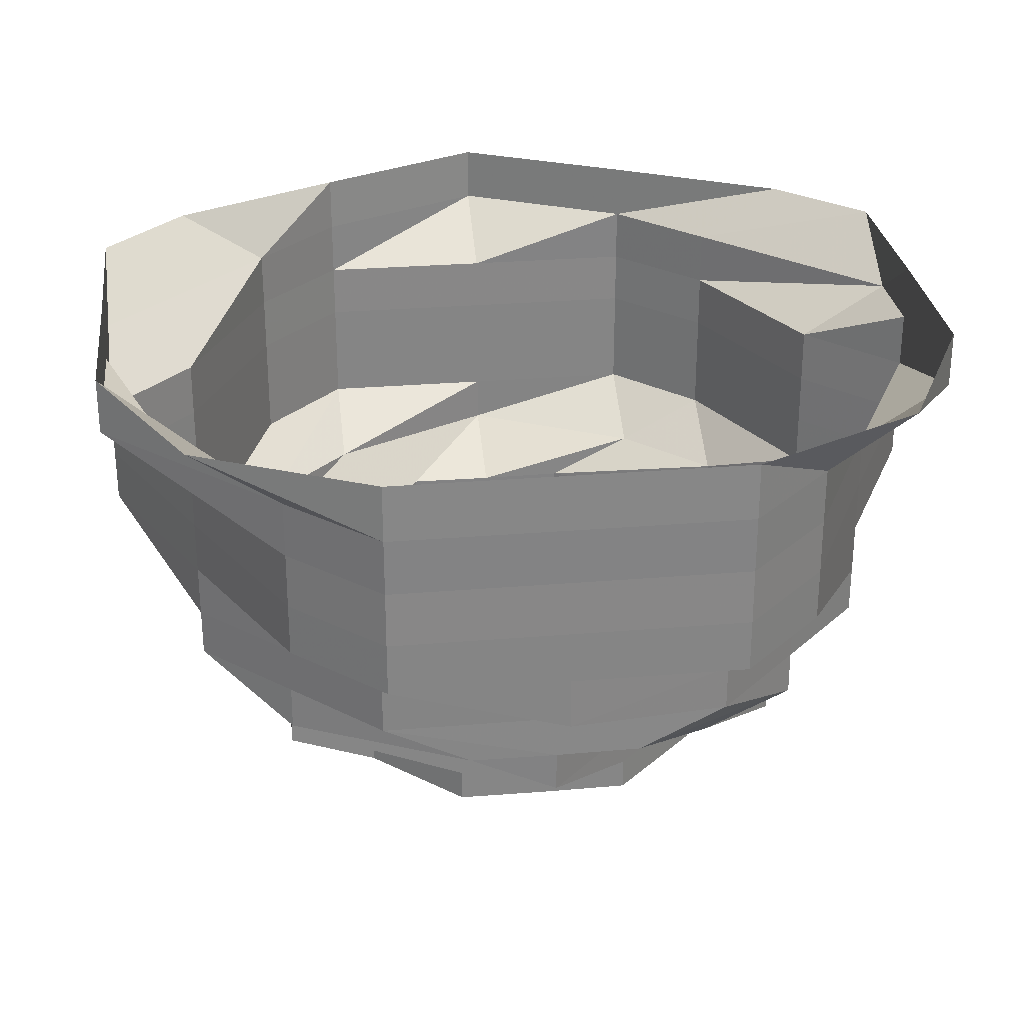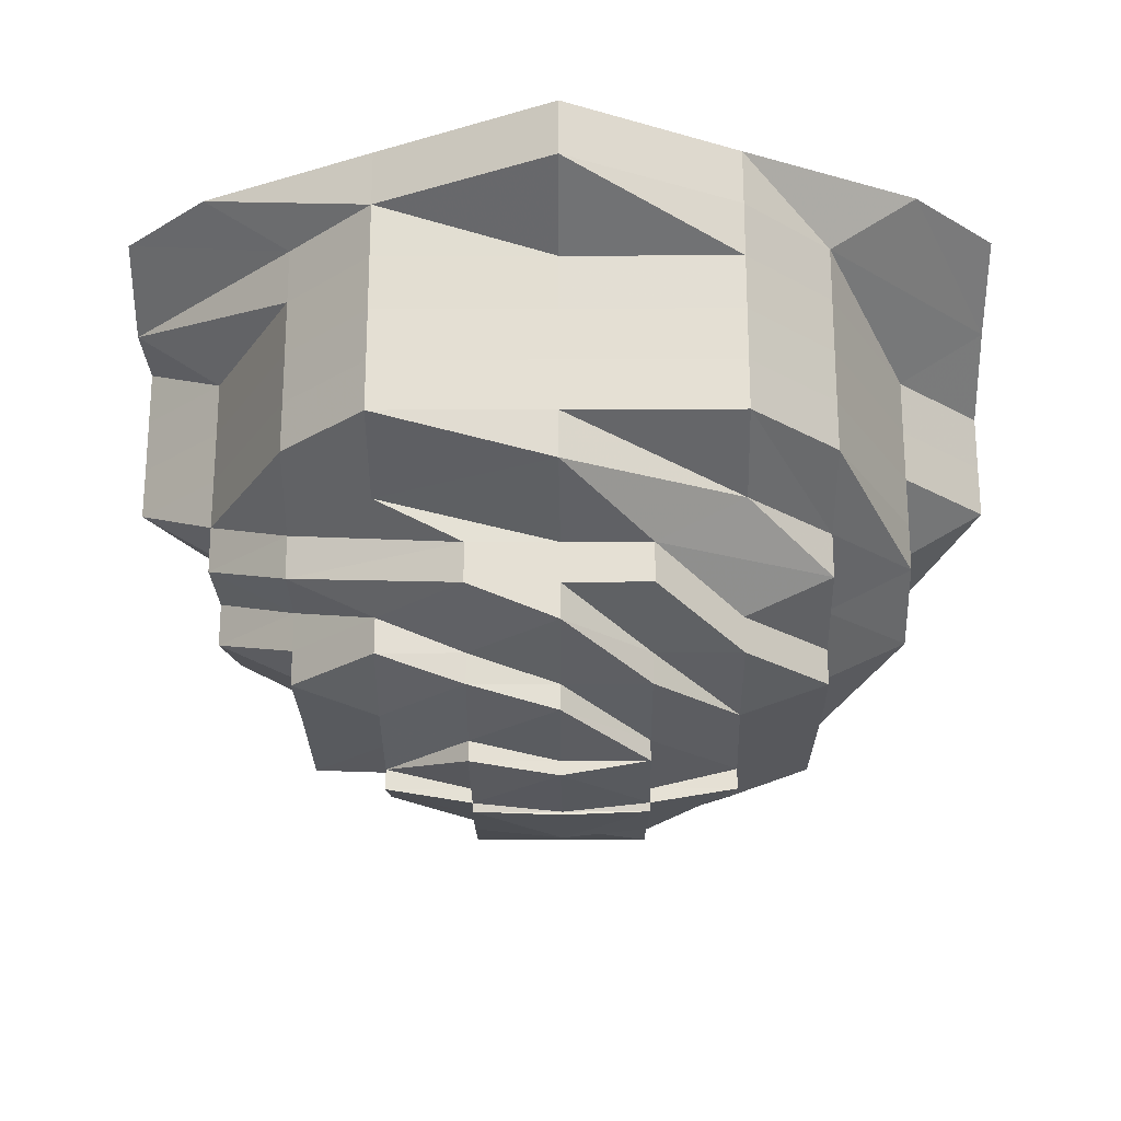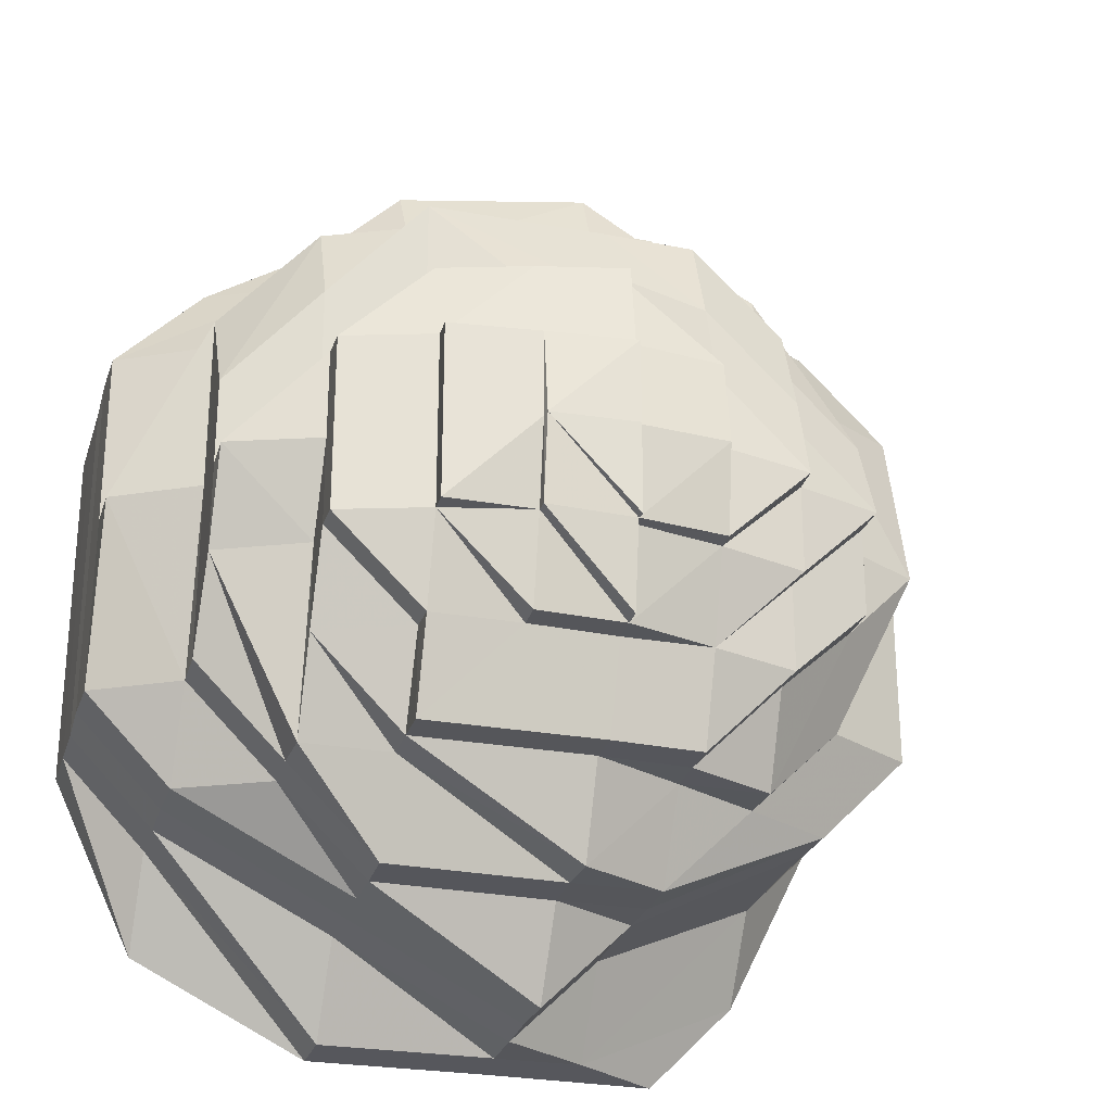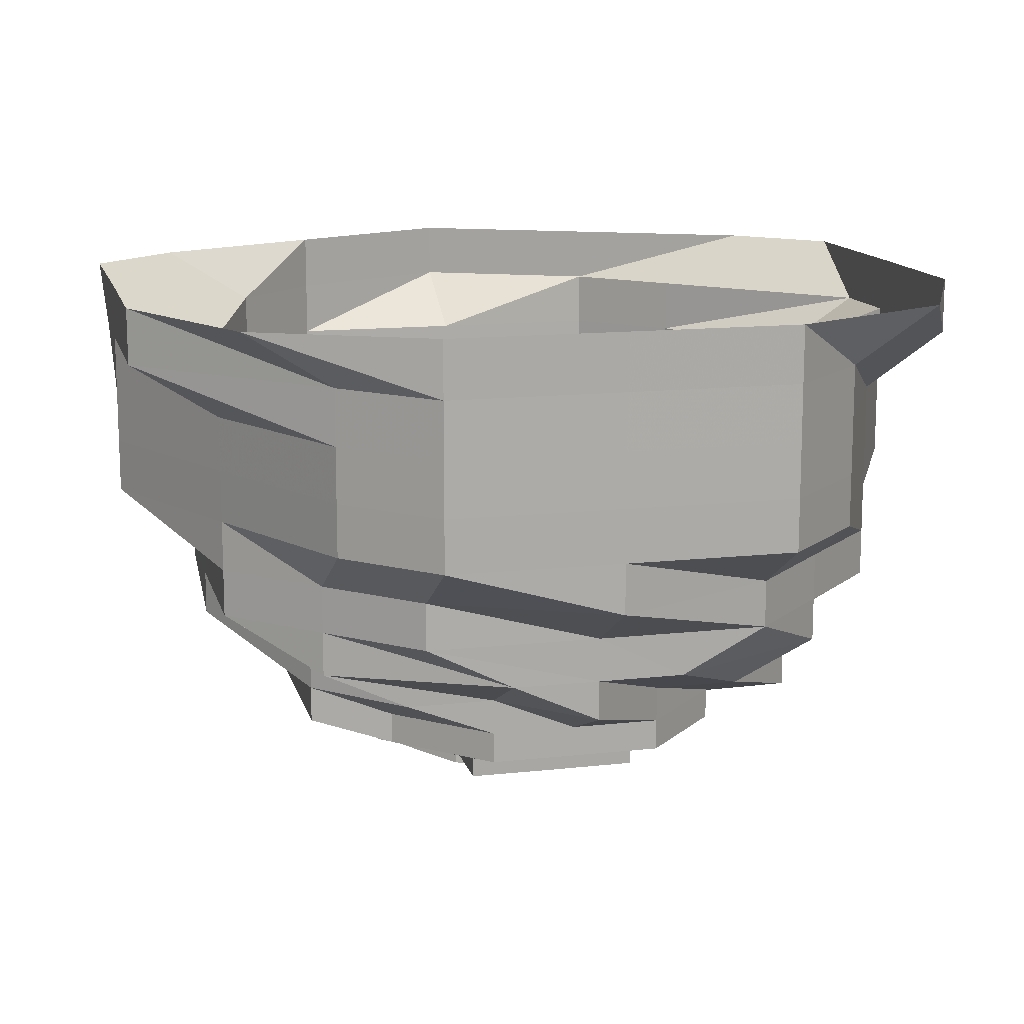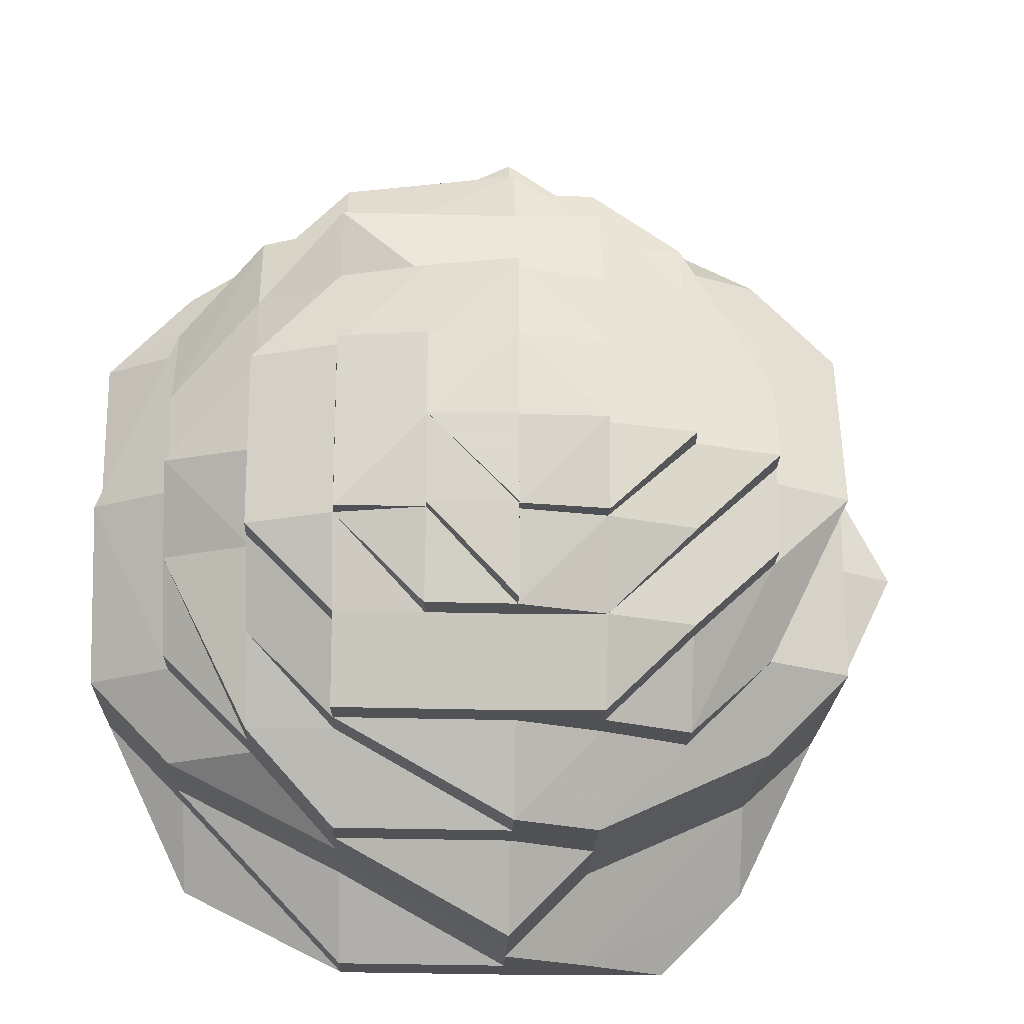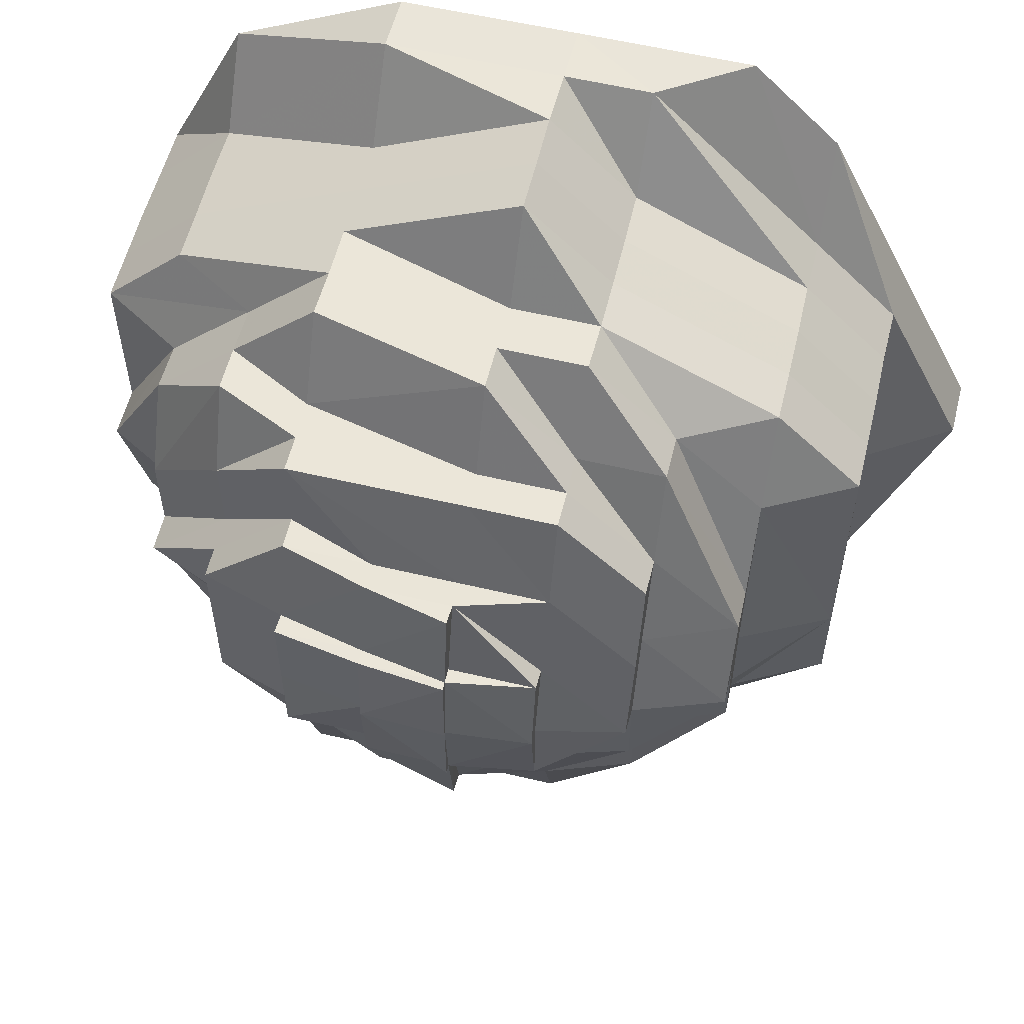
<metadata>
{"format":"obj","ext":"obj","renderer":"f3d","projection":"perspective","resolution":1024,"background":"white","views":[{"elev":28.5,"azim":82.7,"up":"+Z"},{"elev":-23.1,"azim":-89.6,"up":"+Z"},{"elev":-26.7,"azim":163.8,"up":"+Y"},{"elev":13.5,"azim":75.9,"up":"+Z"},{"elev":-20.4,"azim":178.2,"up":"+Y"},{"elev":57.0,"azim":-166.2,"up":"+Y"}]}
</metadata>
<code>
o 11005
v 2253 1880 7.66
v 2253 1880 7.66
v 2253 1880 7.653
v 2253 1880 7.653
v 2253 1880 7.66
v 2253 1880 7.653
v 2253 1880 7.66
v 2253 1880 7.653
v 2253 1880 7.66
v 2253 1880 7.653
v 2253 1880 7.66
v 2253 1880 7.647
v 2253 1880 7.653
v 2253 1880 7.66
v 2253 1880 7.647
v 2253 1880 7.647
v 2253 1880 7.653
v 2253 1880 7.66
v 2253 1880 7.647
v 2253 1880 7.653
v 2253 1880 7.66
v 2253 1880 7.647
v 2253 1880 7.653
v 2253 1880 7.66
v 2253 1880 7.647
v 2253 1880 7.653
v 2253 1880 7.66
v 2253 1880 7.647
v 2253 1880 7.653
v 2253 1880 7.66
v 2253 1880 7.647
v 2253 1880 7.653
v 2253 1880 7.66
v 2253 1880 7.647
v 2253 1880 7.653
v 2253 1880 7.66
v 2253 1880 7.647
v 2253 1880 7.653
v 2253 1880 7.66
v 2253 1880 7.647
v 2253 1880 7.653
v 2253 1880 7.66
v 2253 1880 7.647
v 2253 1880 7.653
v 2253 1880 7.647
v 2253 1880 7.647
v 2253 1880 7.647
v 2253 1880 7.641
v 2253 1880 7.647
v 2253 1880 7.641
v 2253 1880 7.641
v 2253 1880 7.641
v 2253 1880 7.641
v 2253 1880 7.635
v 2253 1880 7.641
v 2253 1880 7.635
v 2253 1880 7.635
v 2253 1880 7.641
v 2253 1880 7.635
v 2253 1880 7.641
v 2253 1880 7.635
v 2253 1880 7.641
v 2253 1880 7.635
v 2253 1880 7.641
v 2253 1880 7.635
v 2253 1880 7.641
v 2253 1880 7.635
v 2253 1880 7.641
v 2253 1880 7.635
v 2253 1880 7.641
v 2253 1880 7.635
v 2253 1880 7.641
v 2253 1880 7.635
v 2253 1880 7.641
v 2253 1880 7.635
v 2253 1880 7.641
v 2253 1880 7.635
v 2253 1880 7.635
v 2253 1880 7.635
v 2253 1880 7.629
v 2253 1880 7.635
v 2253 1880 7.629
v 2253 1880 7.629
v 2253 1880 7.629
v 2253 1880 7.629
v 2253 1880 7.623
v 2253 1880 7.629
v 2253 1880 7.623
v 2253 1880 7.623
v 2253 1880 7.629
v 2253 1880 7.623
v 2253 1880 7.629
v 2253 1880 7.623
v 2253 1880 7.629
v 2253 1880 7.623
v 2253 1880 7.629
v 2253 1880 7.623
v 2253 1880 7.629
v 2253 1880 7.623
v 2253 1880 7.629
v 2253 1880 7.623
v 2253 1880 7.629
v 2253 1880 7.623
v 2253 1880 7.618
v 2253 1880 7.629
v 2253 1880 7.623
v 2253 1880 7.618
v 2253 1880 7.618
v 2253 1880 7.614
v 2253 1880 7.618
v 2253 1880 7.614
v 2253 1880 7.618
v 2253 1880 7.614
v 2253 1880 7.614
v 2253 1880 7.618
v 2253 1880 7.614
v 2253 1880 7.609
v 2253 1880 7.614
v 2253 1880 7.609
v 2253 1880 7.618
v 2253 1880 7.614
v 2253 1880 7.609
v 2253 1880 7.609
v 2253 1880 7.606
v 2253 1880 7.618
v 2253 1880 7.614
v 2253 1880 7.609
v 2253 1880 7.606
v 2253 1880 7.606
v 2253 1880 7.609
v 2253 1880 7.606
v 2253 1880 7.609
v 2253 1880 7.614
v 2253 1880 7.609
v 2253 1880 7.618
v 2253 1880 7.603
v 2253 1880 7.614
v 2253 1880 7.618
v 2253 1880 7.603
v 2253 1880 7.603
v 2253 1880 7.601
v 2253 1880 7.603
v 2253 1880 7.601
v 2253 1880 7.606
v 2253 1880 7.601
v 2253 1880 7.599
v 2253 1880 7.601
v 2253 1880 7.603
v 2253 1880 7.599
v 2253 1880 7.599
v 2253 1880 7.599
v 2253 1880 7.598
v 2253 1880 7.601
v 2253 1880 7.599
v 2253 1880 7.601
v 2253 1880 7.599
v 2253 1880 7.601
v 2253 1880 7.598
v 2253 1880 7.601
v 2253 1880 7.599
v 2253 1880 7.598
v 2253 1880 7.599
v 2253 1880 7.629
v 2253 1880 7.629
v 2253 1880 7.623
v 2253 1880 7.623
v 2253 1880 7.623
v 2253 1880 7.623
v 2253 1880 7.618
v 2253 1880 7.618
v 2253 1880 7.618
v 2253 1880 7.618
v 2253 1880 7.614
v 2253 1880 7.614
v 2253 1880 7.618
v 2253 1880 7.614
v 2253 1880 7.614
v 2253 1880 7.614
v 2253 1880 7.609
v 2253 1880 7.609
v 2253 1880 7.609
v 2253 1880 7.606
v 2253 1880 7.609
v 2253 1880 7.606
v 2253 1880 7.609
v 2253 1880 7.606
v 2253 1880 7.606
v 2253 1880 7.609
v 2253 1880 7.609
v 2253 1880 7.606
v 2253 1880 7.606
v 2253 1880 7.614
v 2253 1880 7.609
v 2253 1880 7.606
v 2253 1880 7.603
v 2253 1880 7.601
v 2253 1880 7.603
v 2253 1880 7.603
v 2253 1880 7.601
v 2253 1880 7.601
v 2253 1880 7.603
v 2253 1880 7.601
v 2253 1880 7.603
v 2253 1880 7.606
v 2253 1880 7.601
v 2253 1880 7.601
v 2253 1880 7.603
v 2253 1880 7.603
v 2253 1880 7.601
v 2253 1880 7.603
v 2253 1880 7.601
v 2253 1880 7.599
v 2253 1880 7.599
v 2253 1880 7.598
v 2253 1880 7.601
v 2253 1880 7.599
v 2253 1880 7.601
v 2253 1880 7.601
v 2253 1880 7.601
v 2253 1880 7.603
v 2253 1880 7.601
v 2253 1880 7.601
v 2253 1880 7.601
v 2253 1880 7.623
v 2253 1880 7.618
v 2253 1880 7.618
v 2253 1880 7.618
v 2253 1880 7.614
v 2253 1880 7.614
v 2253 1880 7.614
v 2253 1880 7.614
v 2253 1880 7.609
v 2253 1880 7.609
v 2253 1880 7.609
v 2253 1880 7.606
v 2253 1880 7.606
v 2253 1880 7.603
v 2253 1880 7.609
v 2253 1880 7.606
v 2253 1880 7.609
v 2253 1880 7.603
v 2253 1880 7.601
v 2253 1880 7.606
v 2253 1880 7.606
v 2253 1880 7.603
v 2253 1880 7.603
v 2253 1880 7.601
v 2253 1880 7.601
v 2253 1880 7.601
v 2253 1880 7.603
v 2253 1880 7.603
v 2253 1880 7.601
v 2253 1880 7.601
v 2253 1880 7.599
v 2253 1880 7.601
v 2253 1880 7.601
v 2253 1880 7.601
v 2253 1880 7.601
v 2253 1880 7.601
v 2253 1880 7.603
v 2253 1880 7.601
v 2253 1880 7.599
v 2253 1880 7.599
v 2253 1880 7.599
v 2253 1880 7.601
v 2253 1880 7.601
v 2253 1880 7.603
v 2253 1880 7.601
v 2253 1880 7.599
v 2253 1880 7.601
v 2253 1880 7.599
v 2253 1880 7.599
v 2253 1880 7.601
v 2253 1880 7.599
v 2253 1880 7.599
v 2253 1880 7.598
v 2253 1880 7.599
v 2253 1880 7.601
v 2253 1880 7.599
v 2253 1880 7.599
v 2253 1880 7.598
v 2253 1880 7.599
v 2253 1880 7.598
v 2253 1880 7.598
v 2253 1880 7.599
v 2253 1880 7.598
v 2253 1880 7.598
v 2253 1880 7.598
v 2253 1880 7.599
v 2253 1880 7.598
v 2253 1880 7.598
v 2253 1880 7.597
v 2253 1880 7.598
v 2253 1880 7.598
v 2253 1880 7.598
v 2253 1880 7.597
v 2253 1880 7.598
v 2253 1880 7.598
f 1 2 3
f 3 2 4
f 2 5 4
f 6 1 3
f 7 1 6
f 4 5 8
f 5 9 8
f 10 7 6
f 11 7 10
f 6 3 12
f 13 11 10
f 14 11 13
f 10 6 15
f 15 6 12
f 13 10 16
f 16 10 15
f 17 14 13
f 18 14 17
f 19 13 16
f 17 13 19
f 20 18 17
f 21 18 20
f 22 17 19
f 20 17 22
f 23 21 20
f 24 21 23
f 25 20 22
f 23 20 25
f 26 24 23
f 27 24 26
f 28 23 25
f 26 23 28
f 29 27 26
f 30 27 29
f 31 26 28
f 29 26 31
f 32 30 29
f 33 30 32
f 34 29 31
f 32 29 34
f 35 33 32
f 36 33 35
f 37 32 34
f 35 32 37
f 38 36 35
f 39 36 38
f 40 35 37
f 38 35 40
f 41 39 38
f 42 39 41
f 43 38 40
f 41 38 43
f 44 42 41
f 9 42 44
f 8 9 44
f 44 41 45
f 45 41 43
f 8 44 46
f 46 44 45
f 47 8 46
f 4 8 47
f 46 45 48
f 49 4 47
f 3 4 49
f 12 3 49
f 47 46 50
f 50 46 48
f 49 47 51
f 51 47 50
f 12 49 52
f 52 49 51
f 53 12 52
f 15 12 53
f 52 51 54
f 55 15 53
f 16 15 55
f 53 52 56
f 56 52 54
f 55 53 57
f 57 53 56
f 58 16 55
f 19 16 58
f 59 55 57
f 58 55 59
f 60 19 58
f 22 19 60
f 61 58 59
f 60 58 61
f 62 22 60
f 25 22 62
f 63 60 61
f 62 60 63
f 64 25 62
f 28 25 64
f 65 62 63
f 64 62 65
f 66 28 64
f 31 28 66
f 67 64 65
f 66 64 67
f 68 31 66
f 34 31 68
f 69 66 67
f 68 66 69
f 70 34 68
f 37 34 70
f 71 68 69
f 70 68 71
f 72 37 70
f 40 37 72
f 73 70 71
f 72 70 73
f 74 40 72
f 43 40 74
f 75 72 73
f 74 72 75
f 76 43 74
f 45 43 76
f 48 45 76
f 76 74 77
f 77 74 75
f 48 76 78
f 78 76 77
f 79 48 78
f 50 48 79
f 78 77 80
f 81 50 79
f 51 50 81
f 54 51 81
f 79 78 82
f 82 78 80
f 81 79 83
f 83 79 82
f 54 81 84
f 84 81 83
f 85 54 84
f 56 54 85
f 84 83 86
f 87 56 85
f 57 56 87
f 85 84 88
f 88 84 86
f 87 85 89
f 89 85 88
f 90 57 87
f 59 57 90
f 91 87 89
f 90 87 91
f 92 59 90
f 61 59 92
f 93 90 91
f 92 90 93
f 94 61 92
f 63 61 94
f 95 92 93
f 94 92 95
f 96 63 94
f 65 63 96
f 97 94 95
f 96 94 97
f 98 65 96
f 67 65 98
f 99 96 97
f 98 96 99
f 100 67 98
f 69 67 100
f 101 98 99
f 100 98 101
f 102 69 100
f 71 69 102
f 103 100 101
f 102 100 103
f 103 101 104
f 105 71 102
f 73 71 105
f 106 102 103
f 105 102 106
f 107 103 104
f 106 103 107
f 104 101 108
f 101 99 108
f 107 104 109
f 110 108 111
f 108 99 112
f 99 97 112
f 108 112 113
f 114 108 113
f 112 97 115
f 97 95 115
f 113 112 116
f 112 115 116
f 114 113 117
f 118 116 119
f 115 95 120
f 95 93 120
f 116 115 121
f 115 120 121
f 116 121 122
f 123 116 122
f 123 122 124
f 120 93 125
f 93 91 125
f 121 120 126
f 120 125 126
f 122 121 127
f 121 126 127
f 122 127 128
f 124 122 128
f 129 130 124
f 128 127 131
f 127 126 132
f 127 132 131
f 126 133 132
f 126 125 133
f 132 133 134
f 132 134 131
f 125 135 133
f 125 91 135
f 91 89 135
f 128 131 136
f 133 137 134
f 133 135 137
f 135 89 138
f 135 138 137
f 89 88 138
f 139 128 136
f 124 128 139
f 139 140 141
f 142 124 139
f 142 139 143
f 144 124 142
f 143 145 146
f 147 148 145
f 149 147 150
f 151 149 152
f 151 153 154
f 153 155 156
f 155 157 156
f 156 146 158
f 157 159 160
f 161 162 158
f 80 77 163
f 77 75 163
f 163 75 164
f 75 73 164
f 164 73 105
f 164 105 165
f 165 105 106
f 163 164 166
f 166 164 165
f 80 163 167
f 167 163 166
f 168 80 167
f 82 80 168
f 165 106 169
f 169 106 107
f 166 165 170
f 170 165 169
f 167 166 171
f 171 166 170
f 172 167 171
f 168 167 172
f 169 107 173
f 170 169 174
f 174 169 173
f 173 107 109
f 109 175 176
f 171 170 177
f 177 170 174
f 178 171 177
f 172 171 178
f 177 174 179
f 174 173 180
f 179 174 180
f 181 177 179
f 178 177 181
f 179 180 182
f 181 183 184
f 180 173 185
f 173 109 185
f 180 185 186
f 182 180 186
f 187 188 182
f 185 109 189
f 109 114 189
f 189 114 117
f 185 189 190
f 186 185 190
f 189 117 191
f 190 189 191
f 191 117 144
f 191 144 142
f 117 192 193
f 117 193 194
f 195 191 142
f 190 191 195
f 195 142 196
f 186 190 197
f 197 190 195
f 182 186 197
f 198 195 199
f 199 195 200
f 200 201 202
f 203 182 197
f 204 182 203
f 203 197 205
f 206 203 205
f 207 204 203
f 208 203 209
f 205 210 211
f 205 211 212
f 213 212 214
f 209 215 216
f 217 218 216
f 219 220 218
f 221 222 216
f 223 220 222
f 83 82 224
f 224 82 168
f 86 83 224
f 224 168 225
f 225 168 172
f 86 224 226
f 226 224 225
f 227 86 226
f 88 86 227
f 138 88 227
f 225 172 228
f 228 172 178
f 226 225 229
f 229 225 228
f 227 226 230
f 230 226 229
f 138 227 231
f 231 227 230
f 137 138 231
f 228 178 232
f 232 178 181
f 229 228 233
f 233 228 232
f 234 229 233
f 230 229 234
f 233 232 235
f 234 233 235
f 232 181 236
f 235 232 236
f 236 181 204
f 236 204 207
f 235 236 207
f 237 235 207
f 238 230 234
f 231 230 238
f 239 234 235
f 238 234 239
f 239 235 237
f 240 231 238
f 137 231 240
f 134 137 240
f 237 241 242
f 134 240 243
f 131 134 243
f 240 238 244
f 243 240 244
f 244 238 239
f 131 243 245
f 243 244 245
f 136 131 245
f 244 239 246
f 246 239 237
f 245 244 246
f 136 245 247
f 247 245 248
f 249 250 247
f 245 251 252
f 253 252 254
f 255 256 254
f 246 237 257
f 257 237 258
f 259 260 257
f 261 257 262
f 257 242 263
f 264 265 263
f 266 267 268
f 269 270 271
f 272 273 274
f 275 274 276
f 277 278 279
f 280 279 281
f 282 280 283
f 284 285 281
f 286 285 287
f 288 289 290
f 291 290 292
f 293 294 292
f 295 291 296
f 297 298 296

</code>
